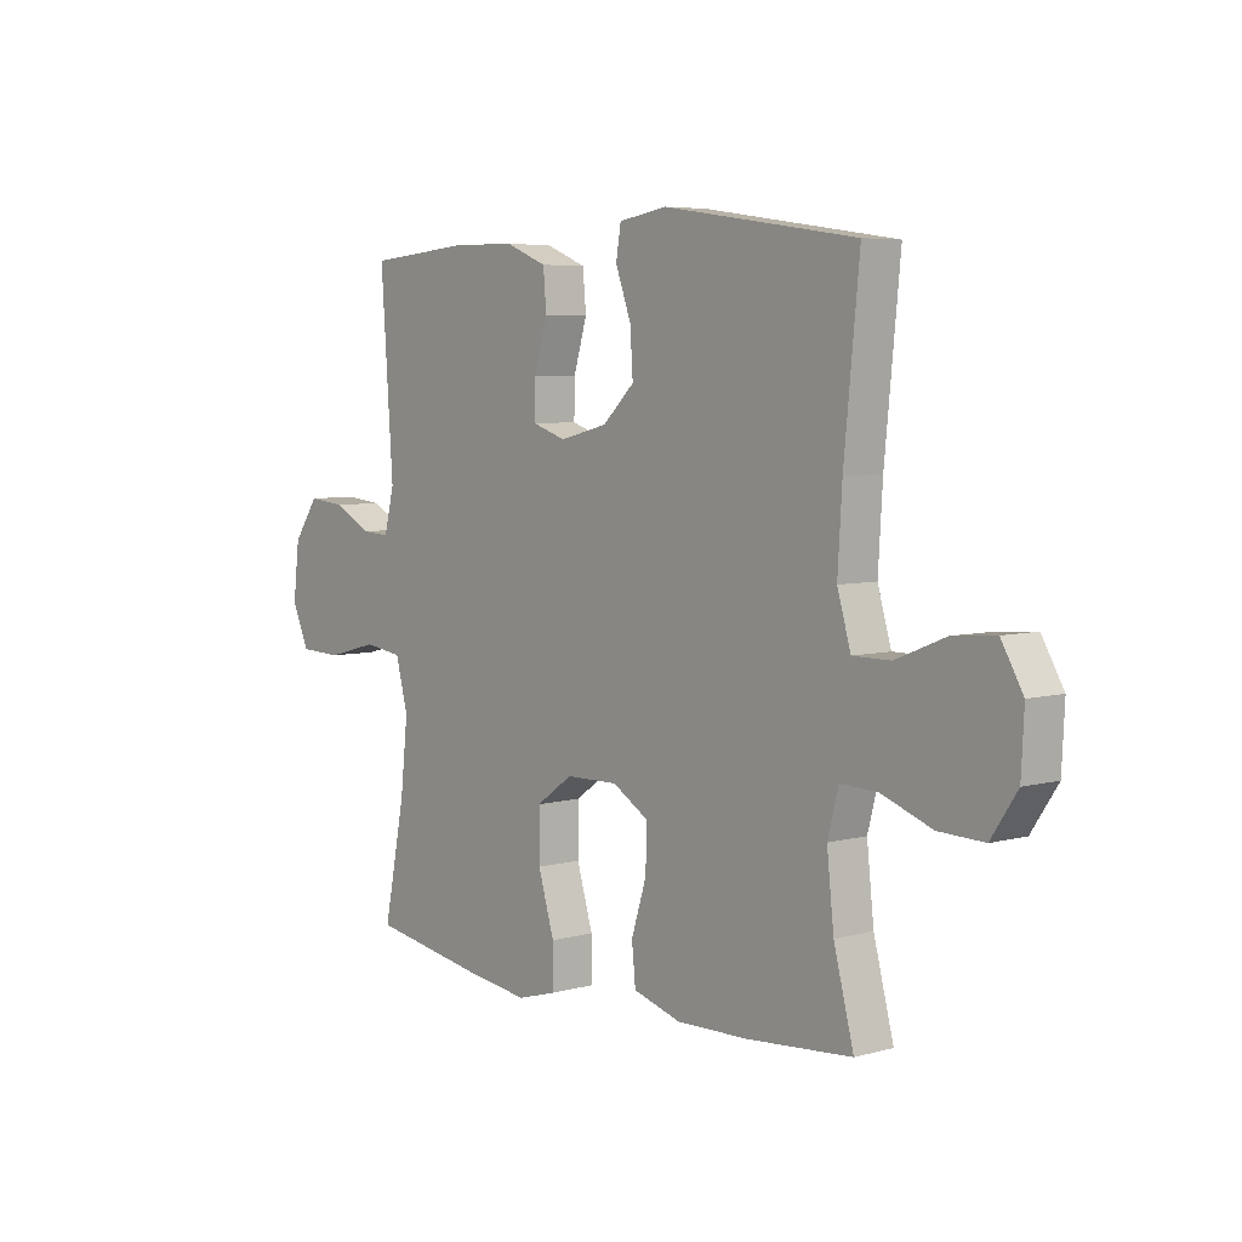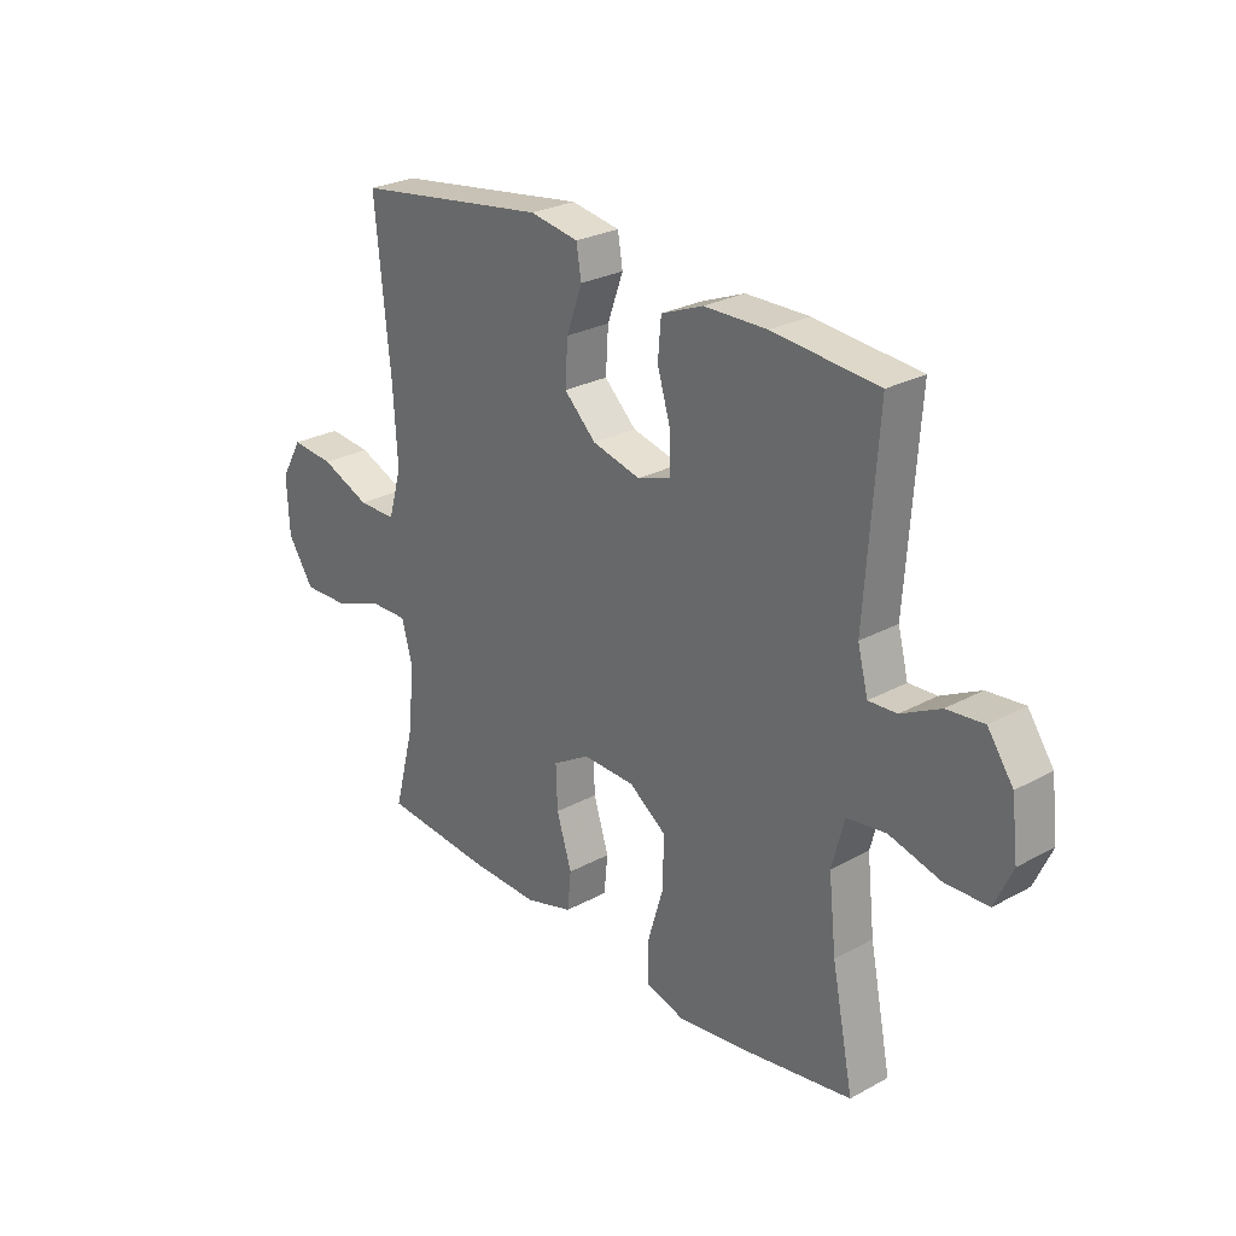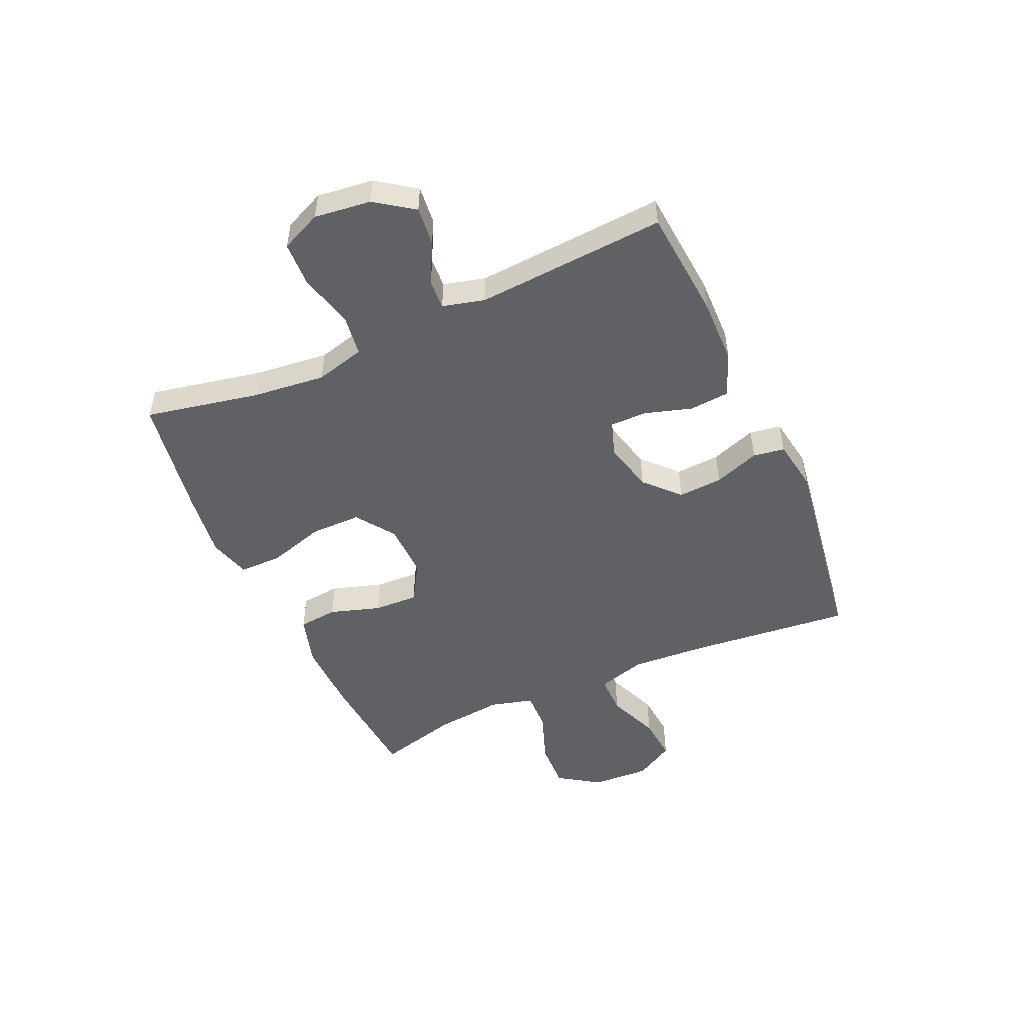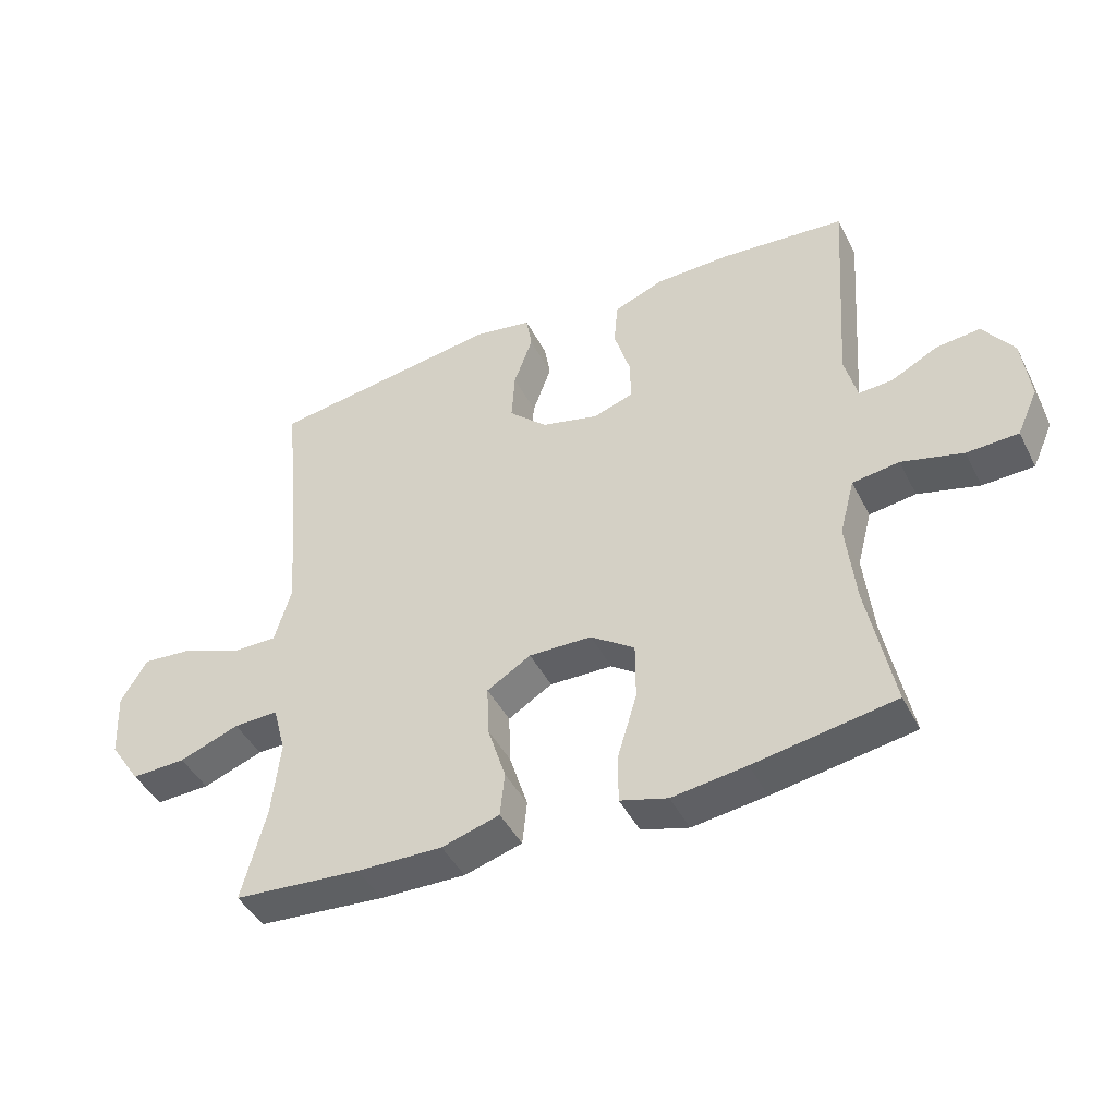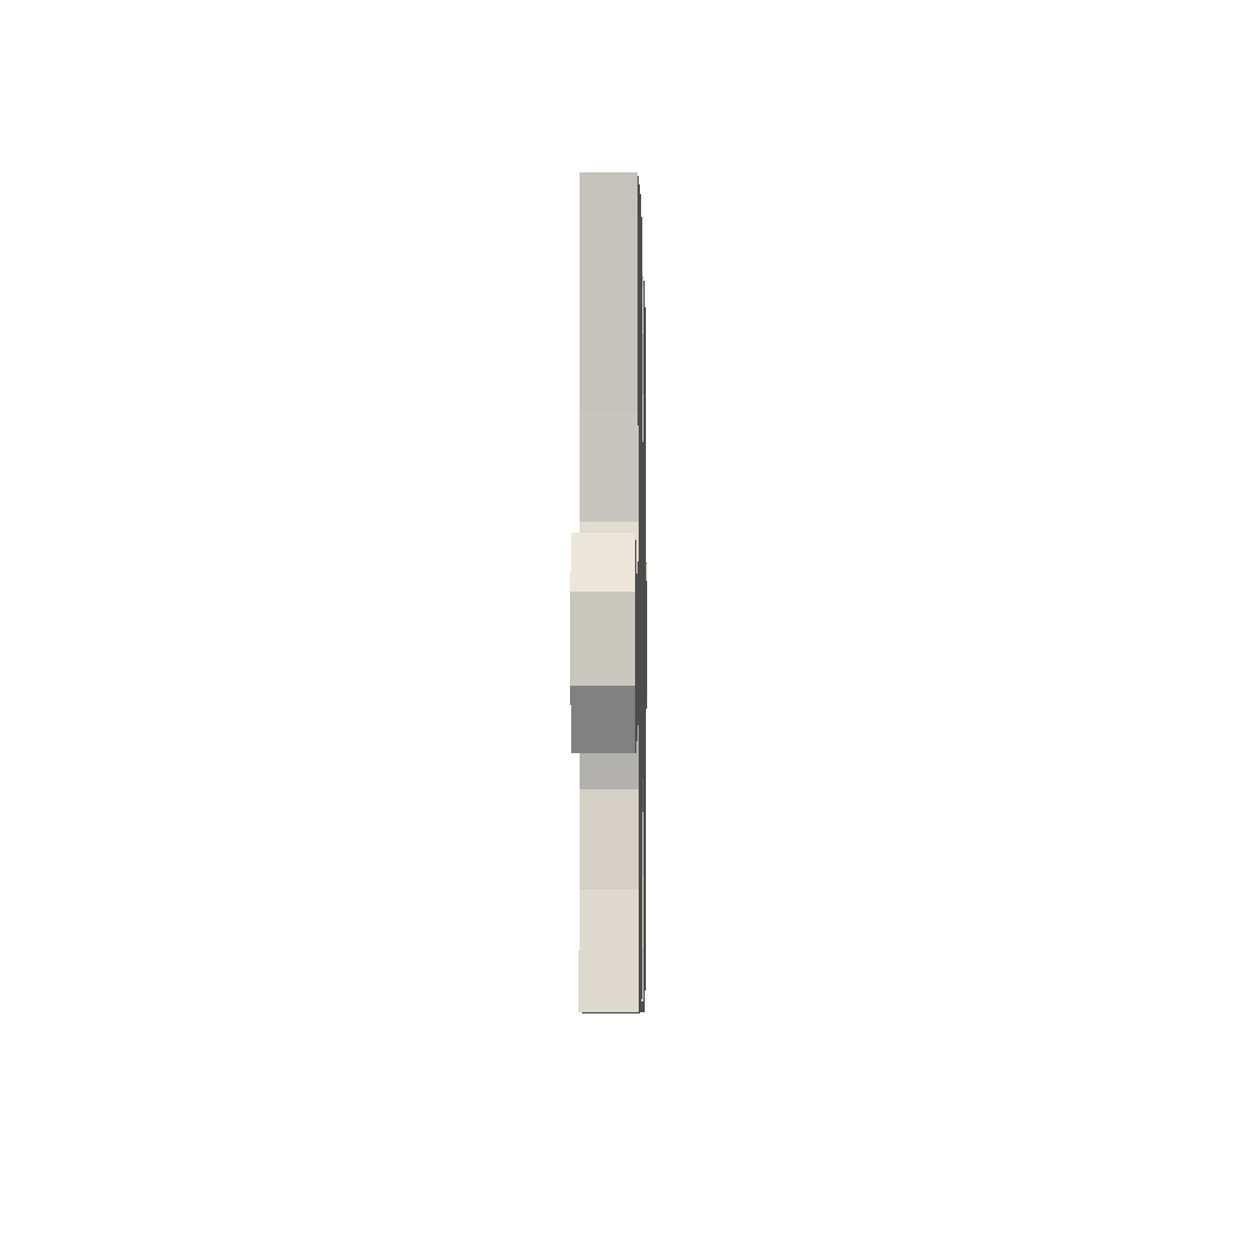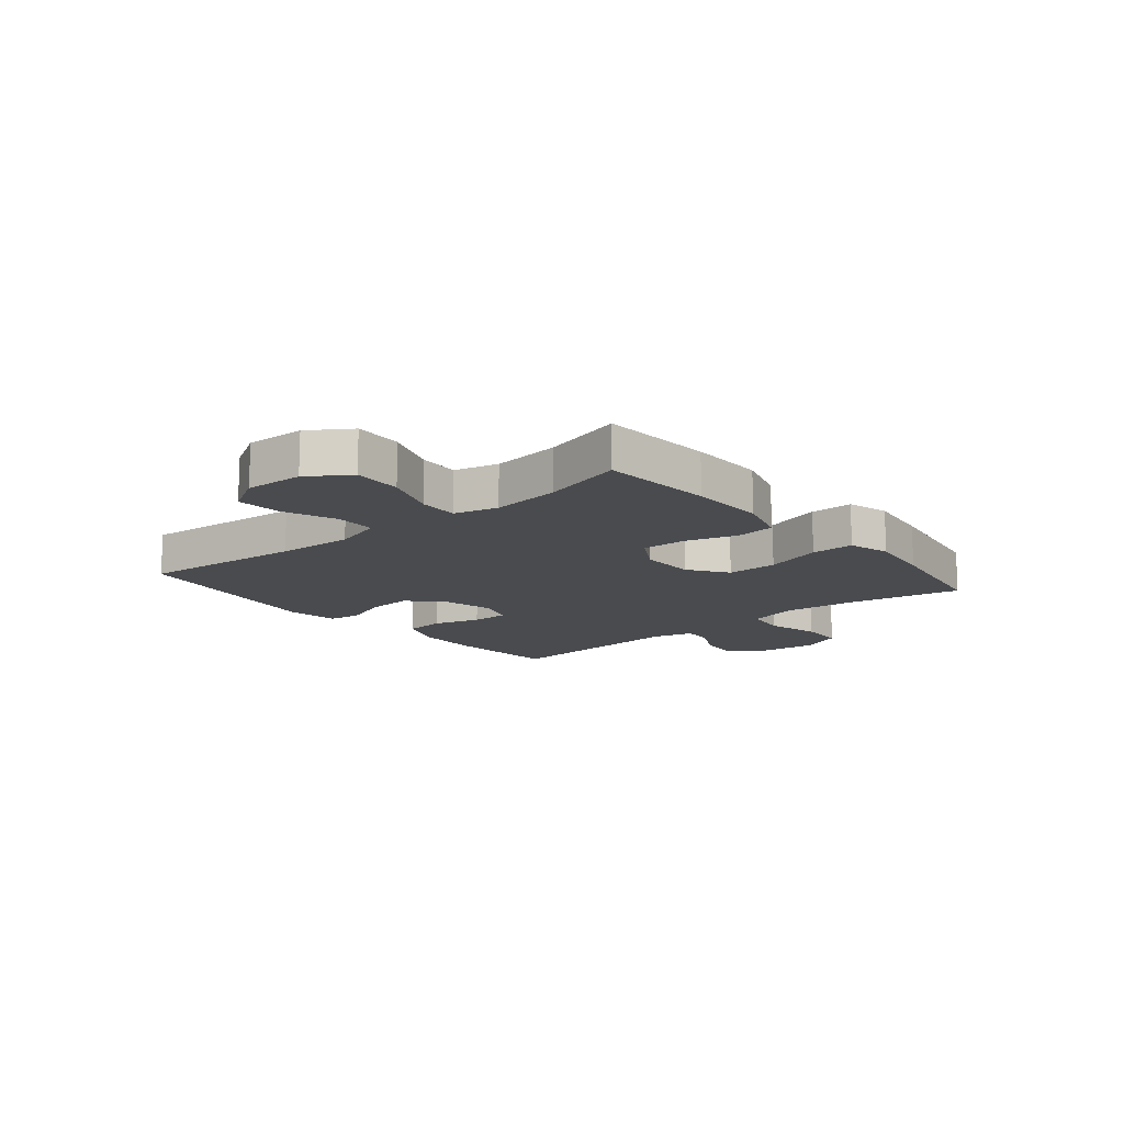
<metadata>
{"format":"obj","ext":"obj","renderer":"f3d","projection":"perspective","resolution":1024,"background":"white","views":[{"elev":5.7,"azim":50.1,"up":"+Z"},{"elev":26.6,"azim":-130.5,"up":"+Z"},{"elev":-50.0,"azim":-65.9,"up":"+Y"},{"elev":-44.4,"azim":-154.3,"up":"+Z"},{"elev":-4.2,"azim":91.2,"up":"+Z"},{"elev":-13.8,"azim":129.8,"up":"+Y"}]}
</metadata>
<code>
v 0.5 0.07 -0.5
v 0.304 0.07 -0.516
v 0.172 0.07 -0.519
v 0.083 0.07 -0.493
v 0.076 0.07 -0.424
v 0.104 0.07 -0.335
v 0.107 0.07 -0.257
v 0.039 0.07 -0.216
v -0.058 0.07 -0.218
v -0.126 0.07 -0.266
v -0.126 0.07 -0.355
v -0.096 0.07 -0.455
v -0.096 0.07 -0.53
v -0.169 0.07 -0.551
v -0.283 0.07 -0.536
v -0.5 0.07 -0.5
v -0.46 0.07 -0.301
v -0.446 0.07 -0.172
v -0.469 0.07 -0.085
v -0.541 0.07 -0.075
v -0.636 0.07 -0.1
v -0.715 0.07 -0.097
v -0.747 0.07 -0.026
v -0.735 0.07 0.073
v -0.688 0.07 0.14
v -0.62 0.07 0.133
v -0.548 0.07 0.096
v -0.496 0.07 0.093
v -0.477 0.07 0.167
v -0.5 0.07 0.5
v -0.306 0.07 0.517
v -0.19 0.07 0.515
v -0.113 0.07 0.484
v -0.107 0.07 0.415
v -0.132 0.07 0.332
v -0.133 0.07 0.267
v -0.071 0.07 0.246
v 0.018 0.07 0.268
v 0.077 0.07 0.324
v 0.072 0.07 0.402
v 0.043 0.07 0.482
v 0.052 0.07 0.537
v 0.142 0.07 0.552
v 0.5 0.07 0.5
v 0.472 0.07 0.215
v 0.464 0.07 0.082
v 0.489 0.07 -0.003
v 0.559 0.07 -0.003
v 0.65 0.07 0.034
v 0.729 0.07 0.041
v 0.769 0.07 -0.028
v 0.764 0.07 -0.13
v 0.716 0.07 -0.202
v 0.632 0.07 -0.199
v 0.539 0.07 -0.165
v 0.47 0.07 -0.163
v 0.45 0.07 -0.239
v 0.463 0.07 -0.358
v 0.5 0 -0.5
v 0.304 0 -0.516
v 0.172 0 -0.519
v 0.083 0 -0.493
v 0.076 0 -0.424
v 0.104 0 -0.335
v 0.107 0 -0.257
v 0.039 0 -0.216
v -0.058 0 -0.218
v -0.126 0 -0.266
v -0.126 0 -0.355
v -0.096 0 -0.455
v -0.096 0 -0.53
v -0.169 0 -0.551
v -0.283 0 -0.536
v -0.5 0 -0.5
v -0.46 0 -0.301
v -0.446 0 -0.172
v -0.469 0 -0.085
v -0.541 0 -0.075
v -0.636 0 -0.1
v -0.715 0 -0.097
v -0.747 0 -0.026
v -0.735 0 0.073
v -0.688 0 0.14
v -0.62 0 0.133
v -0.548 0 0.096
v -0.496 0 0.093
v -0.477 0 0.167
v -0.5 0 0.5
v -0.306 0 0.517
v -0.19 0 0.515
v -0.113 0 0.484
v -0.107 0 0.415
v -0.132 0 0.332
v -0.133 0 0.267
v -0.071 0 0.246
v 0.018 0 0.268
v 0.077 0 0.324
v 0.072 0 0.402
v 0.043 0 0.482
v 0.052 0 0.537
v 0.142 0 0.552
v 0.5 0 0.5
v 0.472 0 0.215
v 0.464 0 0.082
v 0.489 0 -0.003
v 0.559 0 -0.003
v 0.65 0 0.034
v 0.729 0 0.041
v 0.769 0 -0.028
v 0.764 0 -0.13
v 0.716 0 -0.202
v 0.632 0 -0.199
v 0.539 0 -0.165
v 0.47 0 -0.163
v 0.45 0 -0.239
v 0.463 0 -0.358
f 53 54 55
f 52 53 55
f 51 52 55
f 50 51 55
f 49 50 55
f 48 49 55
f 47 48 55 56
f 46 47 56 57
f 43 44 45
f 42 43 45
f 41 42 45
f 40 41 45
f 39 40 45 46
f 38 39 46 57
f 33 34 35
f 32 33 35
f 31 32 35
f 30 31 35
f 29 30 35
f 28 29 35 36
f 25 26 27
f 24 25 27
f 23 24 27
f 22 23 27
f 21 22 27
f 20 21 27
f 19 20 27 28
f 28 36 37
f 19 28 37
f 18 19 37
f 15 16 17
f 14 15 17
f 13 14 17
f 12 13 17
f 11 12 17
f 10 11 17 18
f 4 5 6
f 3 4 6
f 2 3 6
f 1 2 6
f 58 1 6
f 58 6 7
f 57 58 7 8
f 38 57 8
f 18 37 38
f 10 18 38
f 9 10 38
f 8 9 38
f 113 112 111
f 113 111 110
f 113 110 109
f 113 109 108
f 113 108 107
f 113 107 106
f 114 113 106 105
f 115 114 105 104
f 103 102 101
f 103 101 100
f 103 100 99
f 103 99 98
f 104 103 98 97
f 115 104 97 96
f 93 92 91
f 93 91 90
f 93 90 89
f 93 89 88
f 93 88 87
f 94 93 87 86
f 85 84 83
f 85 83 82
f 85 82 81
f 85 81 80
f 85 80 79
f 85 79 78
f 86 85 78 77
f 95 94 86
f 95 86 77
f 95 77 76
f 75 74 73
f 75 73 72
f 75 72 71
f 75 71 70
f 75 70 69
f 76 75 69 68
f 64 63 62
f 64 62 61
f 64 61 60
f 64 60 59
f 64 59 116
f 65 64 116
f 66 65 116 115
f 66 115 96
f 96 95 76
f 96 76 68
f 96 68 67
f 96 67 66
f 1 59 60 2
f 2 60 61 3
f 3 61 62 4
f 4 62 63 5
f 5 63 64 6
f 6 64 65 7
f 7 65 66 8
f 8 66 67 9
f 9 67 68 10
f 10 68 69 11
f 11 69 70 12
f 12 70 71 13
f 13 71 72 14
f 14 72 73 15
f 15 73 74 16
f 16 74 75 17
f 17 75 76 18
f 18 76 77 19
f 19 77 78 20
f 20 78 79 21
f 21 79 80 22
f 22 80 81 23
f 23 81 82 24
f 24 82 83 25
f 25 83 84 26
f 26 84 85 27
f 27 85 86 28
f 28 86 87 29
f 29 87 88 30
f 30 88 89 31
f 31 89 90 32
f 32 90 91 33
f 33 91 92 34
f 34 92 93 35
f 35 93 94 36
f 36 94 95 37
f 37 95 96 38
f 38 96 97 39
f 39 97 98 40
f 40 98 99 41
f 41 99 100 42
f 42 100 101 43
f 43 101 102 44
f 44 102 103 45
f 45 103 104 46
f 46 104 105 47
f 47 105 106 48
f 48 106 107 49
f 49 107 108 50
f 50 108 109 51
f 51 109 110 52
f 52 110 111 53
f 53 111 112 54
f 54 112 113 55
f 55 113 114 56
f 56 114 115 57
f 57 115 116 58
f 58 116 59 1

</code>
